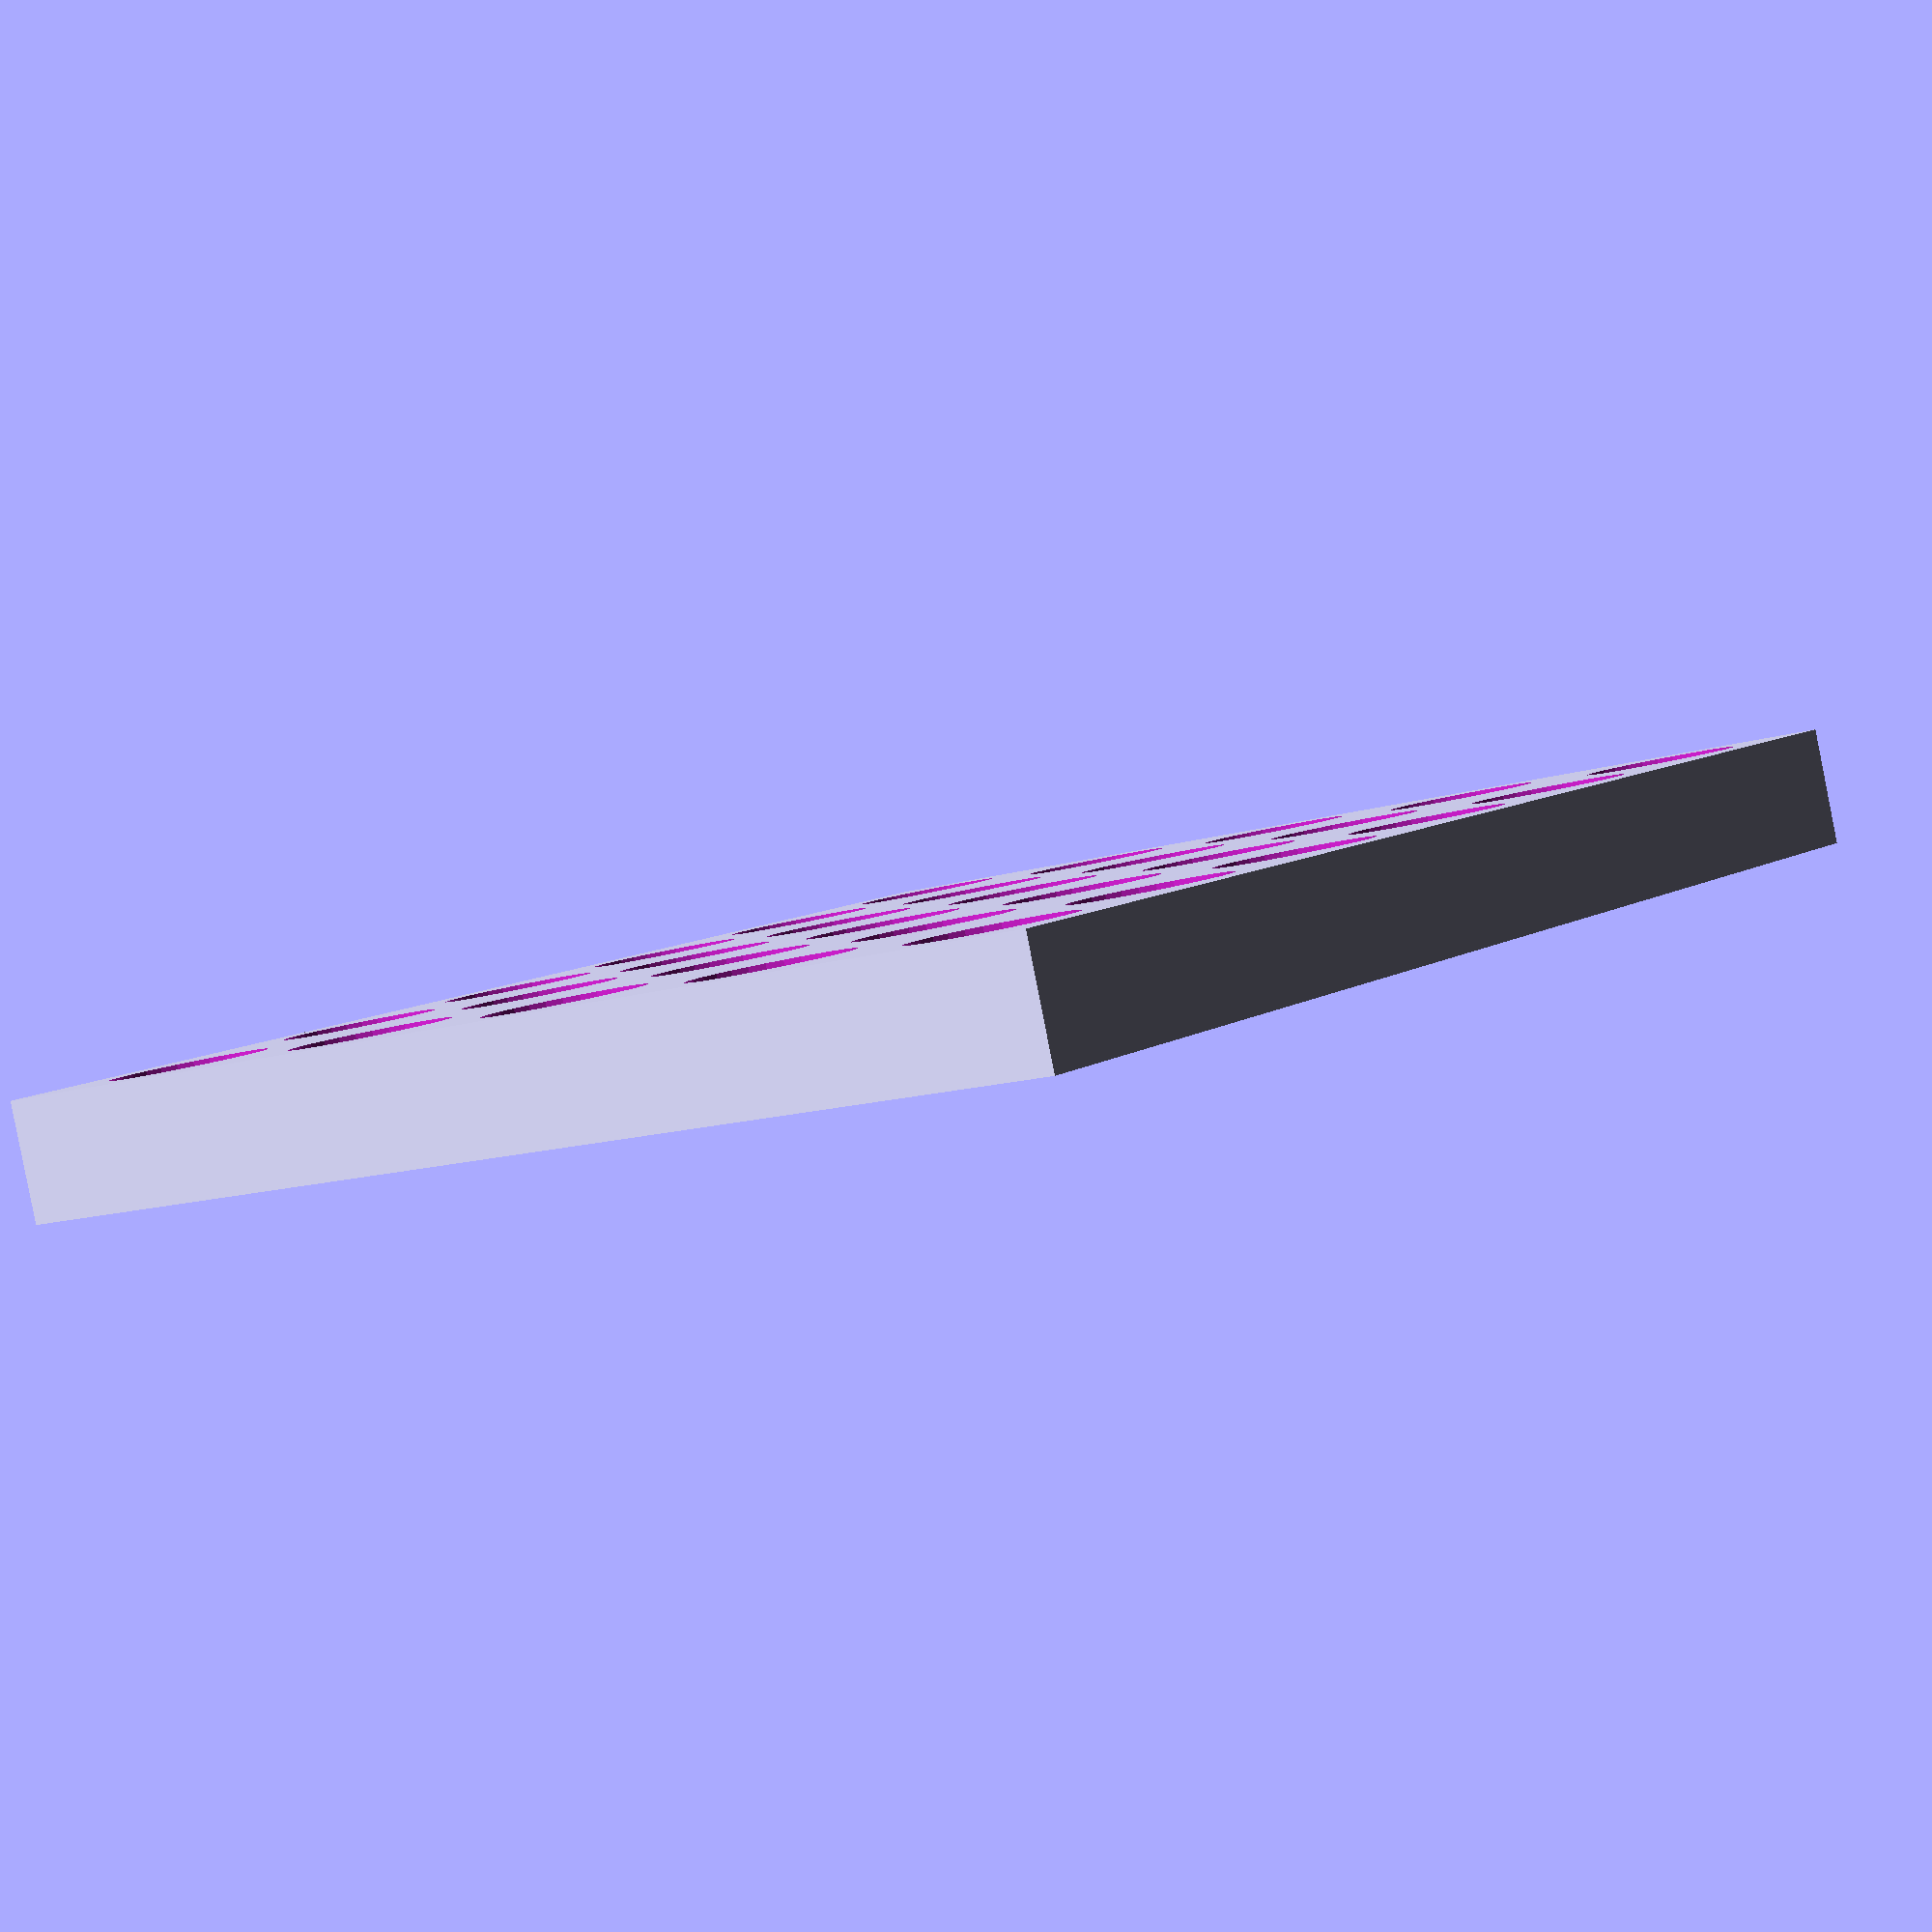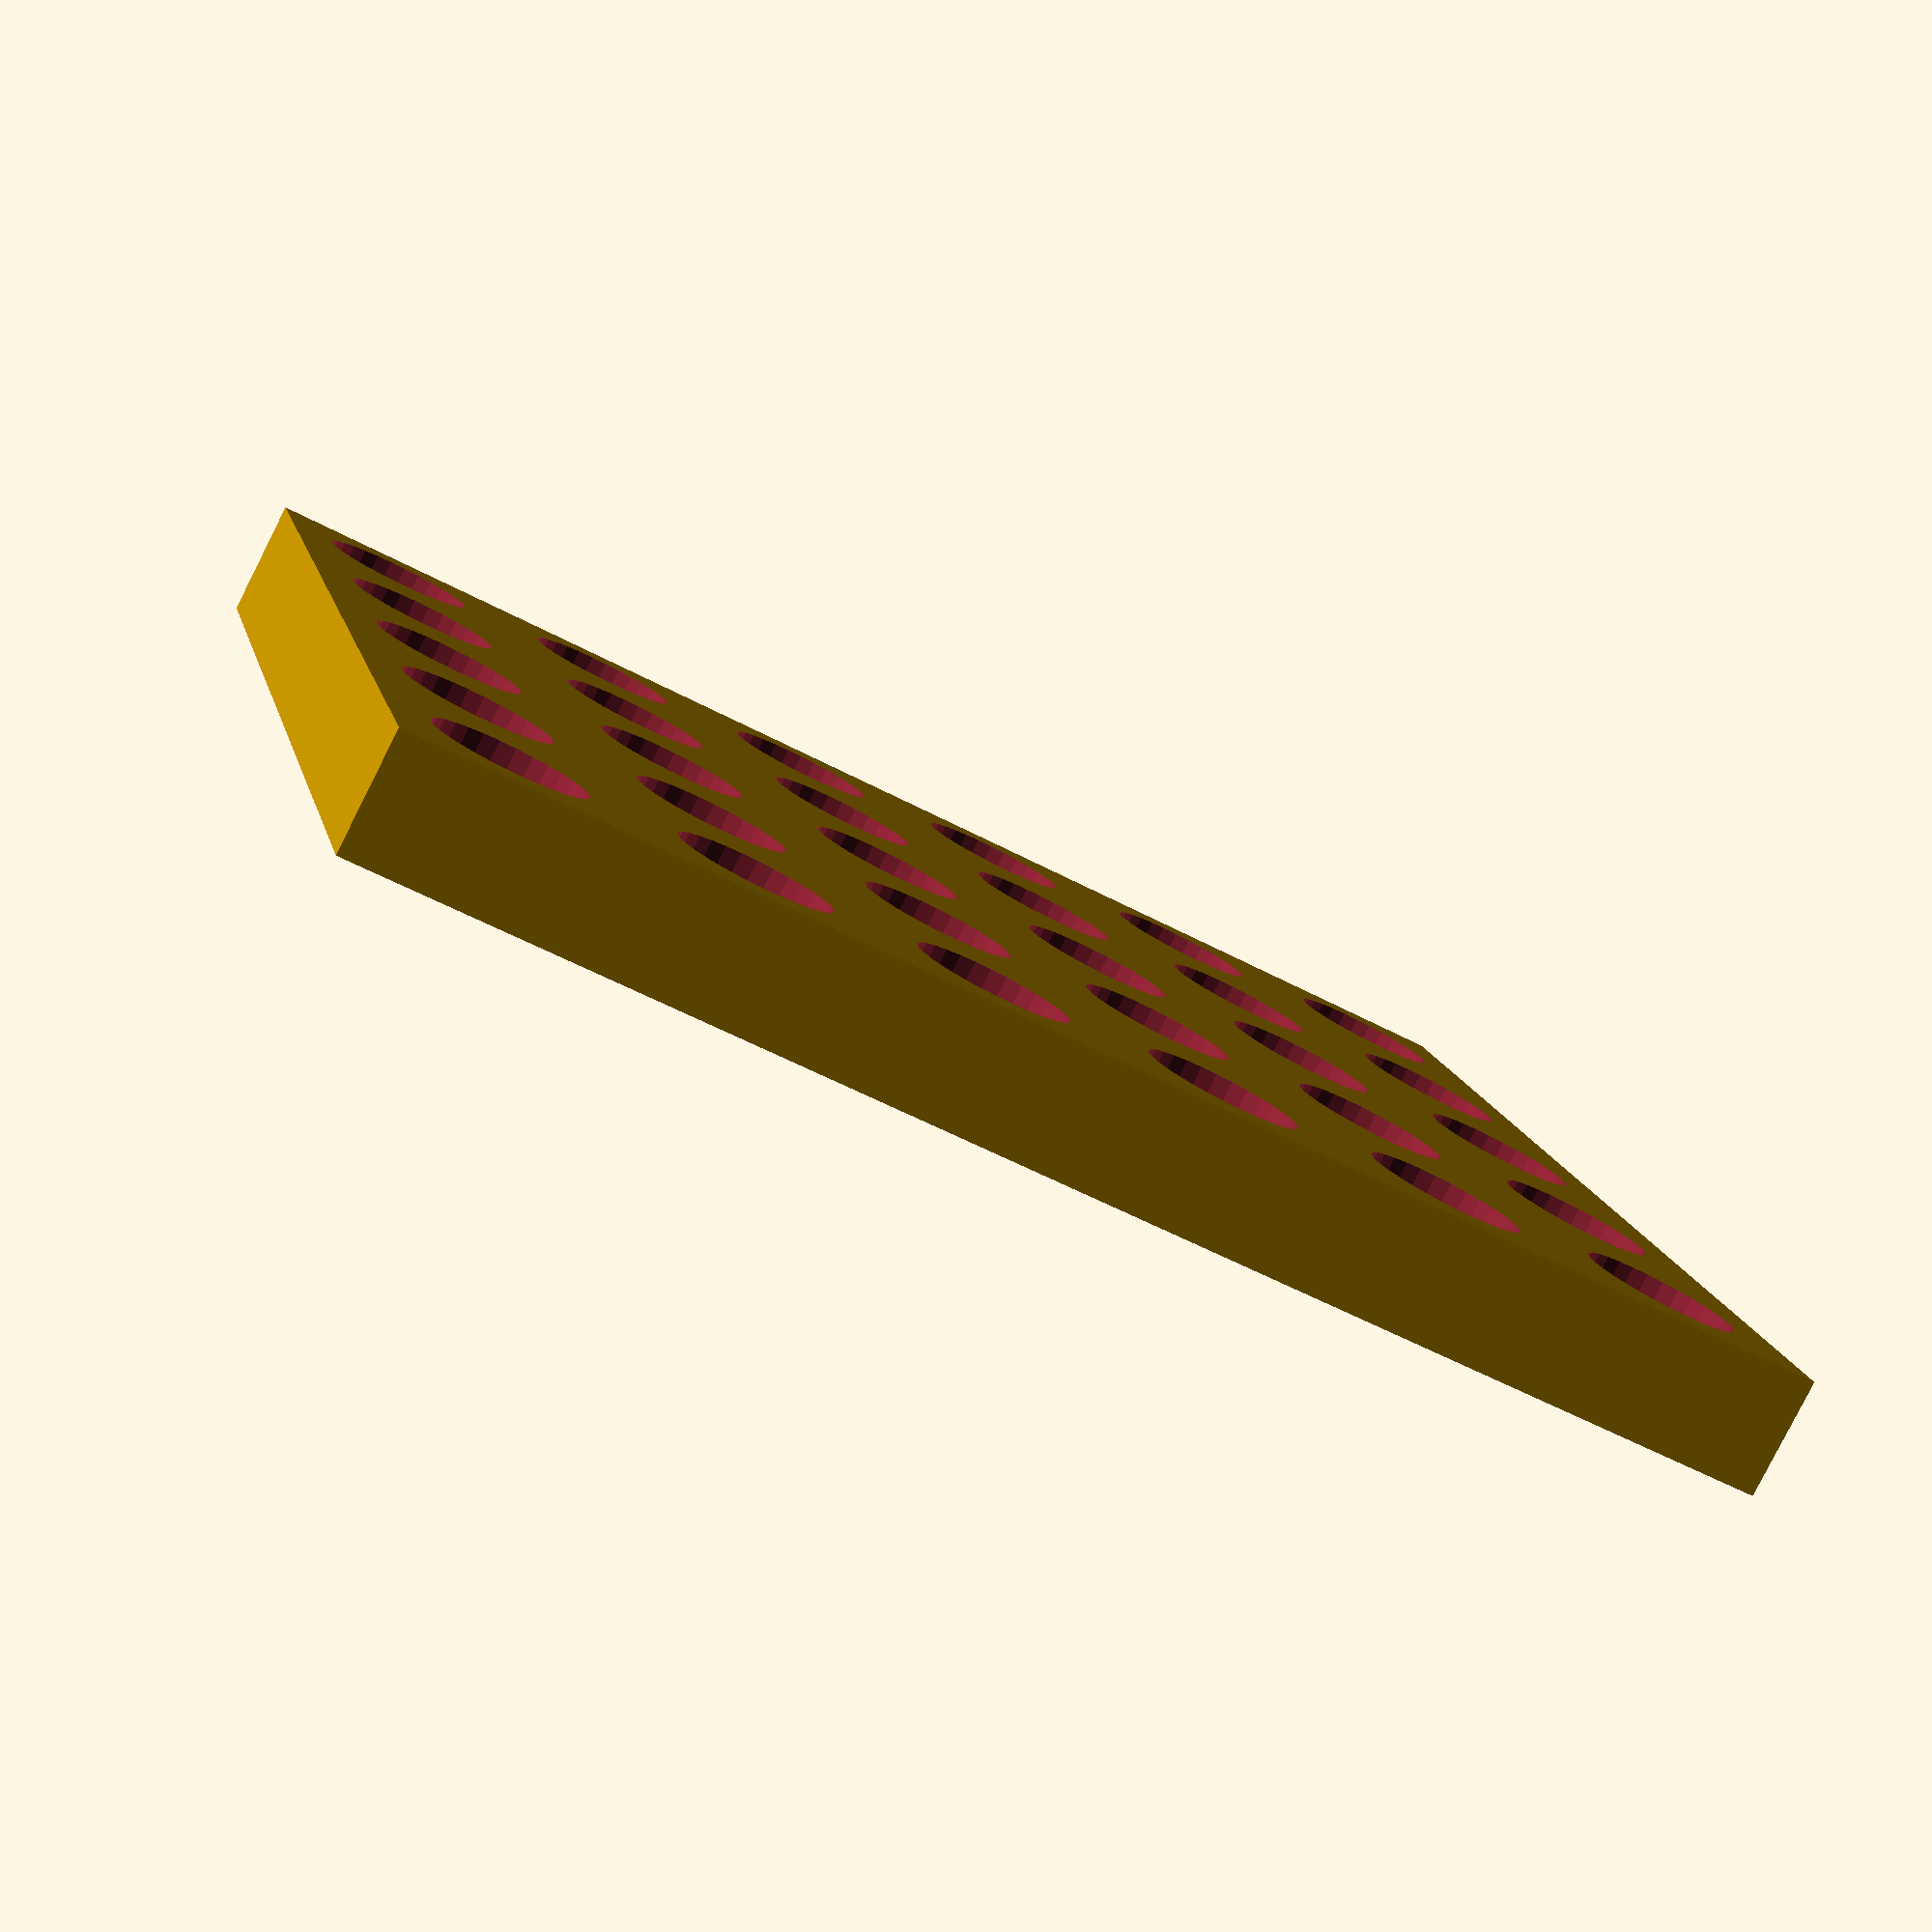
<openscad>
// Description: "Lego-compatible grid beam"
// Project home: http://bitbeam.org

// Each bitbeam is 8mm inches wide. 
// Center of each hole is 8mm apart from each other
// Holes are 5.1 mm in diameter.

beam_width = 8;
hole_diameter = 5.1;
hole_radius = hole_diameter / 2;

module beam(number_of_holes) {
    beam_length = number_of_holes * 8;
    // Cut the holes...
    for (x=[4 : 8 : beam_length]) {
        translate([x,4,-2])
		 cylinder(r=hole_radius, h=10, $fn=30);
    }
}

// Uncomment 'projection' to create 2D (DXF-able) version
//projection(cut=true) {
	difference(){
		cube([6*beam_width,5*beam_width,beam_width/2]);
		
		translate([8*1,0,0])
		rotate(90)
		beam(5);

		translate([8*2,0,0])
		rotate(90)
		beam(5);

		translate([8*3,0,0])
		rotate(90)
		beam(5);
		
		translate([8*4,0,0])
		rotate(90)
		beam(5);

		translate([8*5,0,0])
		rotate(90)
		beam(5);

		translate([8*6,0,0])
		rotate(90)
		beam(5);
	}
//}
</openscad>
<views>
elev=267.5 azim=126.1 roll=168.8 proj=p view=solid
elev=82.0 azim=166.3 roll=333.1 proj=p view=solid
</views>
